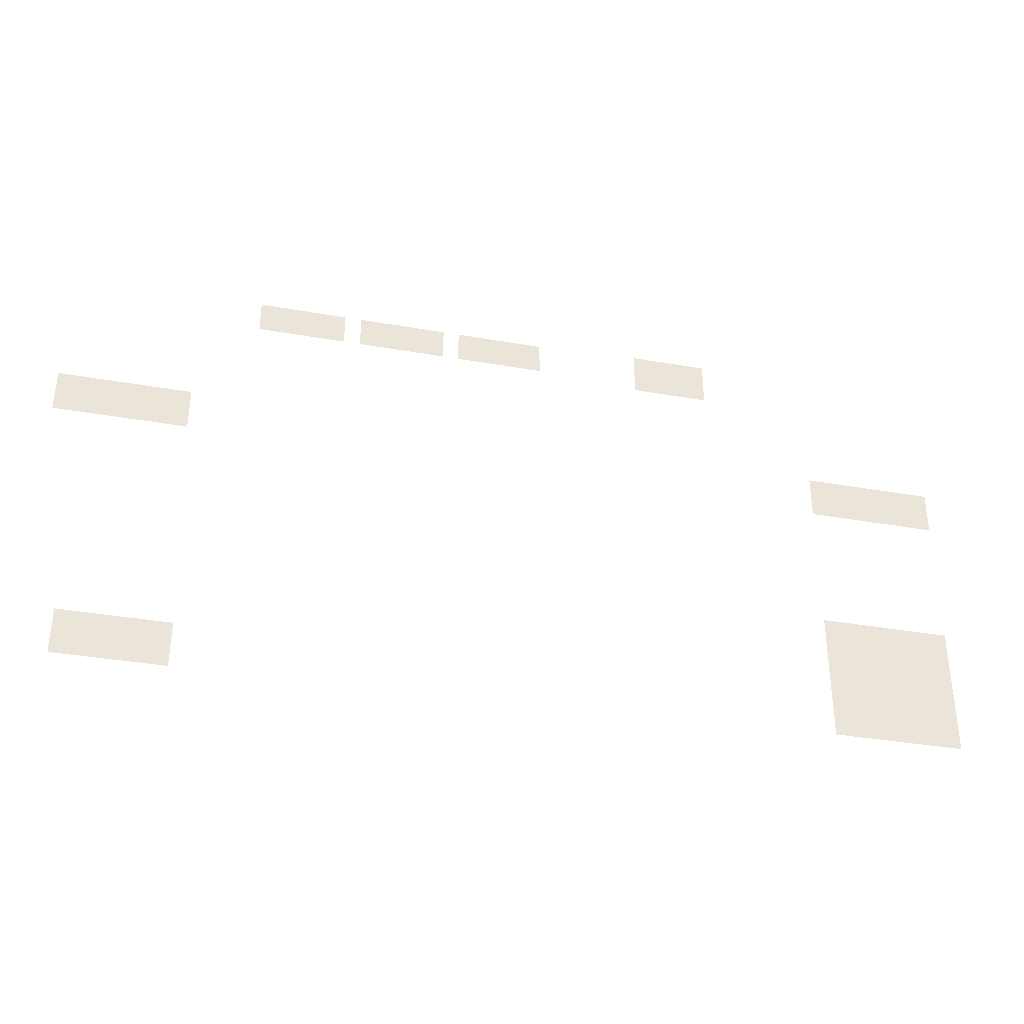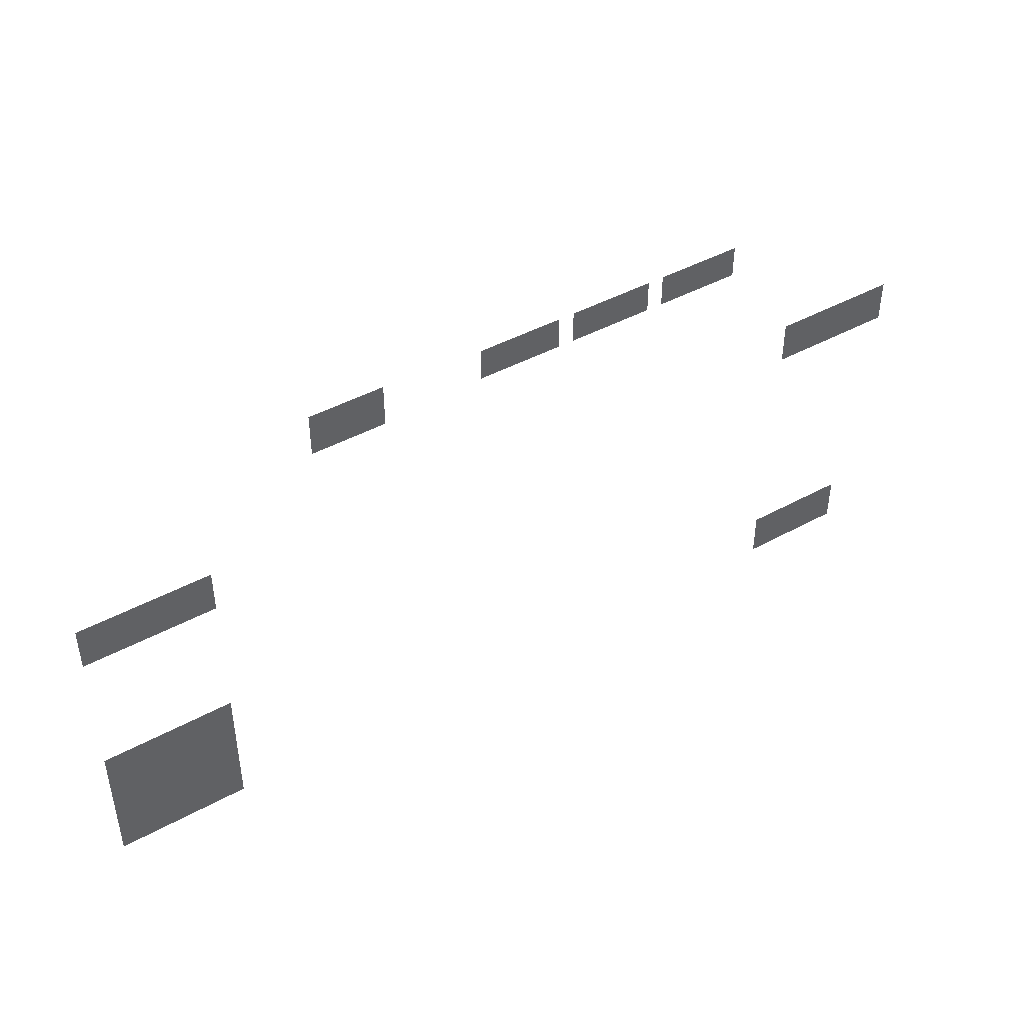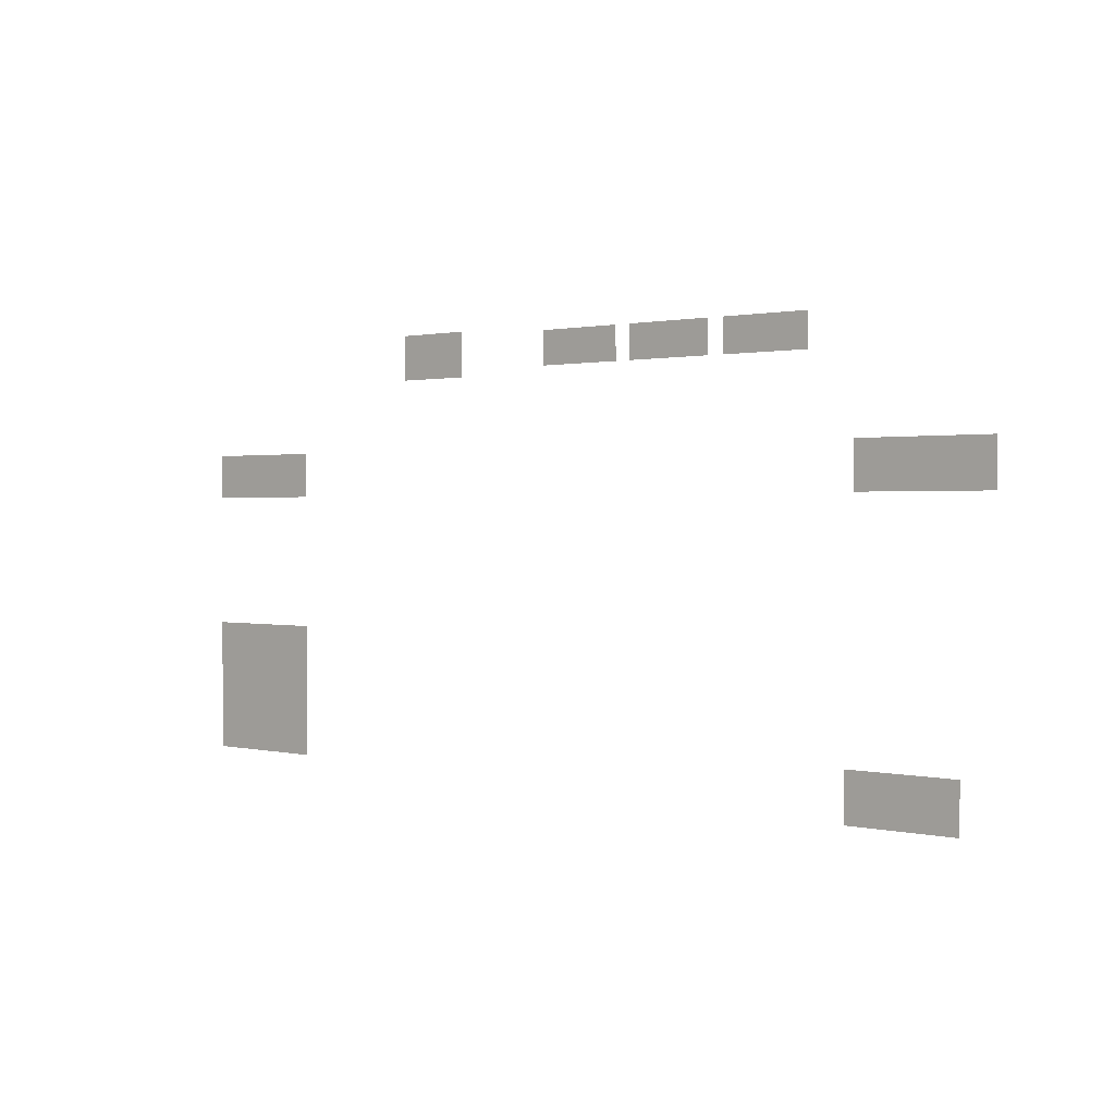
<metadata>
{"format":"obj","ext":"obj","renderer":"f3d","projection":"perspective","resolution":1024,"background":"white","views":[{"elev":-35.0,"azim":166.8,"up":"+Z"},{"elev":43.6,"azim":-32.9,"up":"+Z"},{"elev":1.2,"azim":40.9,"up":"+Z"}]}
</metadata>
<code>
o mesh-2_meshId2_name
v -19.02 6.43 16.38
v -19.02 6.43 12.38
v -12.02 6.43 16.39
v -12.02 6.43 12.39
v 16.5 6.43 16.02
v 16.5 6.43 13.03
v 24.5 6.43 16.04
v 24.5 6.43 13.04
v 6.974 6.43 16.01
v 6.978 6.43 13.01
v 14.97 6.43 16.02
v 14.98 6.43 13.02
v -2.503 6.43 15.99
v -2.498 6.43 12.99
v 5.498 6.43 16.01
v 5.503 6.43 13.01
v -42.01 4.461 5.932
v -42 4.461 1.932
v -30.01 4.461 5.952
v -30 4.461 1.951
v -41.98 4.461 -10.07
v -41.96 4.461 -22.07
v -29.98 4.461 -10.05
v -29.97 4.461 -22.05
v 29.99 4.461 6.049
v 30 4.461 2.048
v 41.99 4.461 6.068
v 42 4.461 2.067
v 29.2 4.461 -18.71
v 29.21 4.461 -22.94
v 39.09 4.461 -18.7
v 39.1 4.461 -22.92
f 3 2 1
f 3 4 2
f 7 6 5
f 7 8 6
f 11 10 9
f 11 12 10
f 15 14 13
f 15 16 14
f 19 18 17
f 19 20 18
f 23 22 21
f 23 24 22
f 27 26 25
f 27 28 26
f 31 30 29
f 31 32 30

</code>
